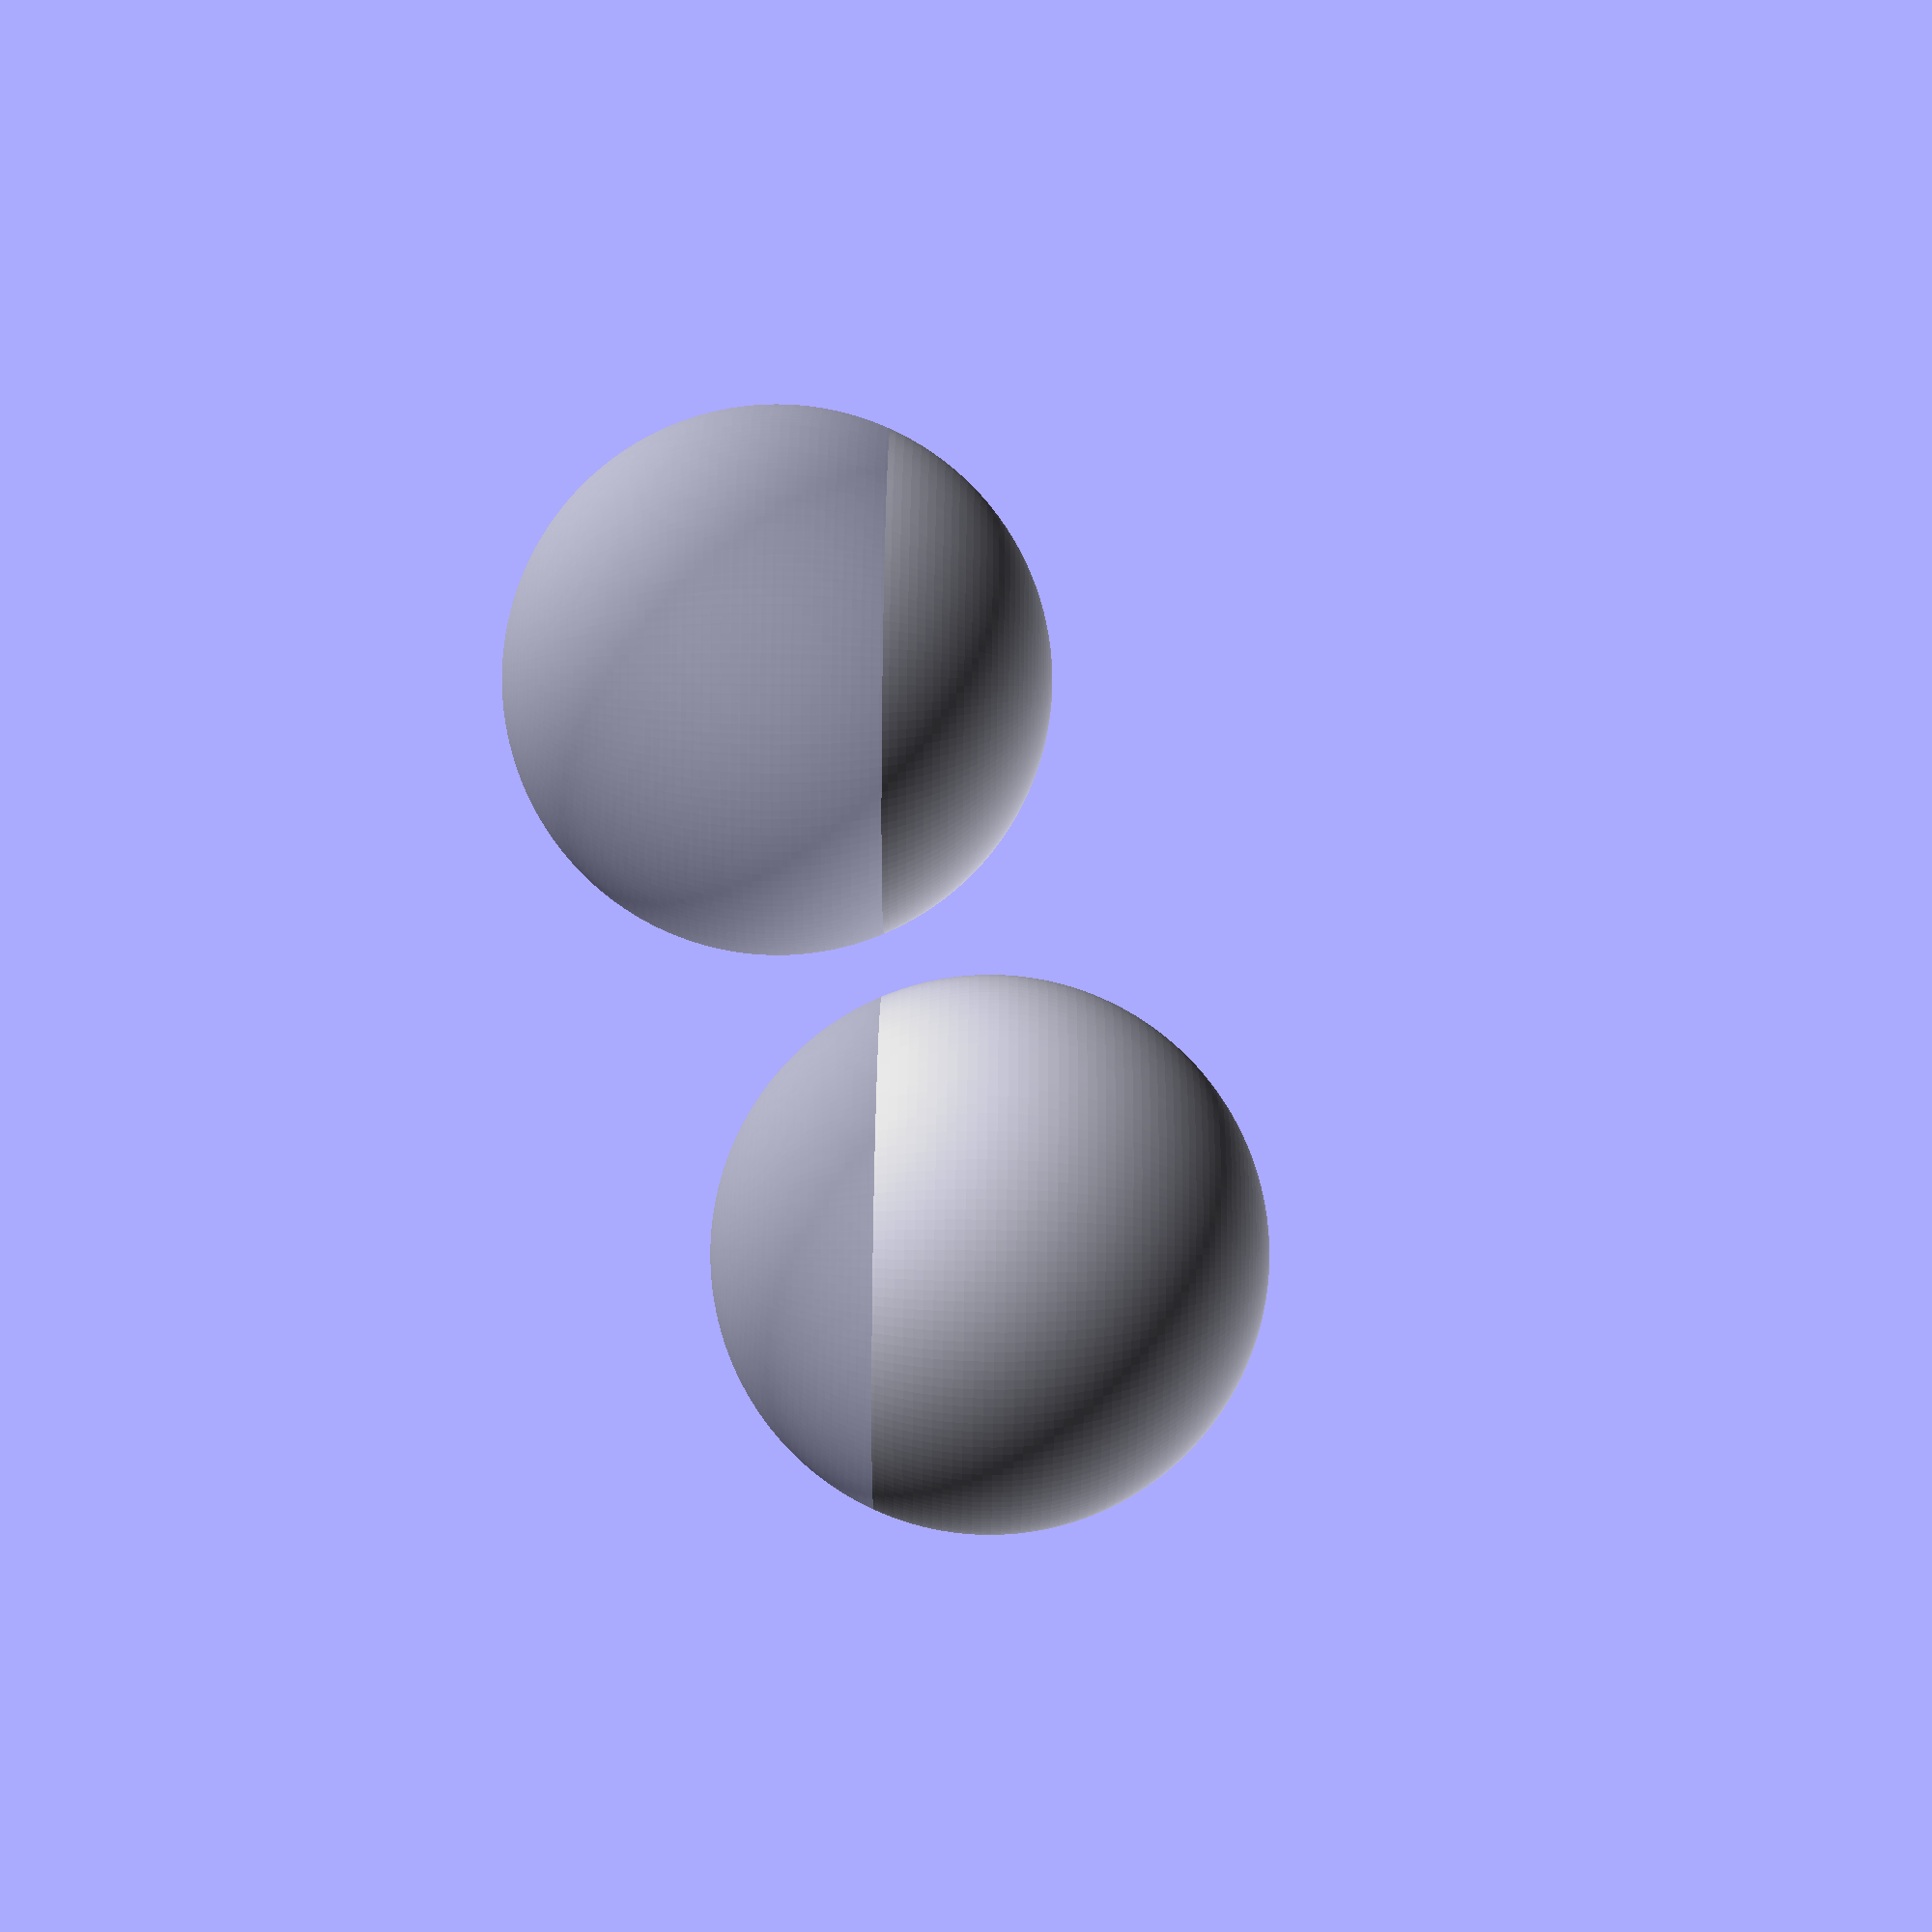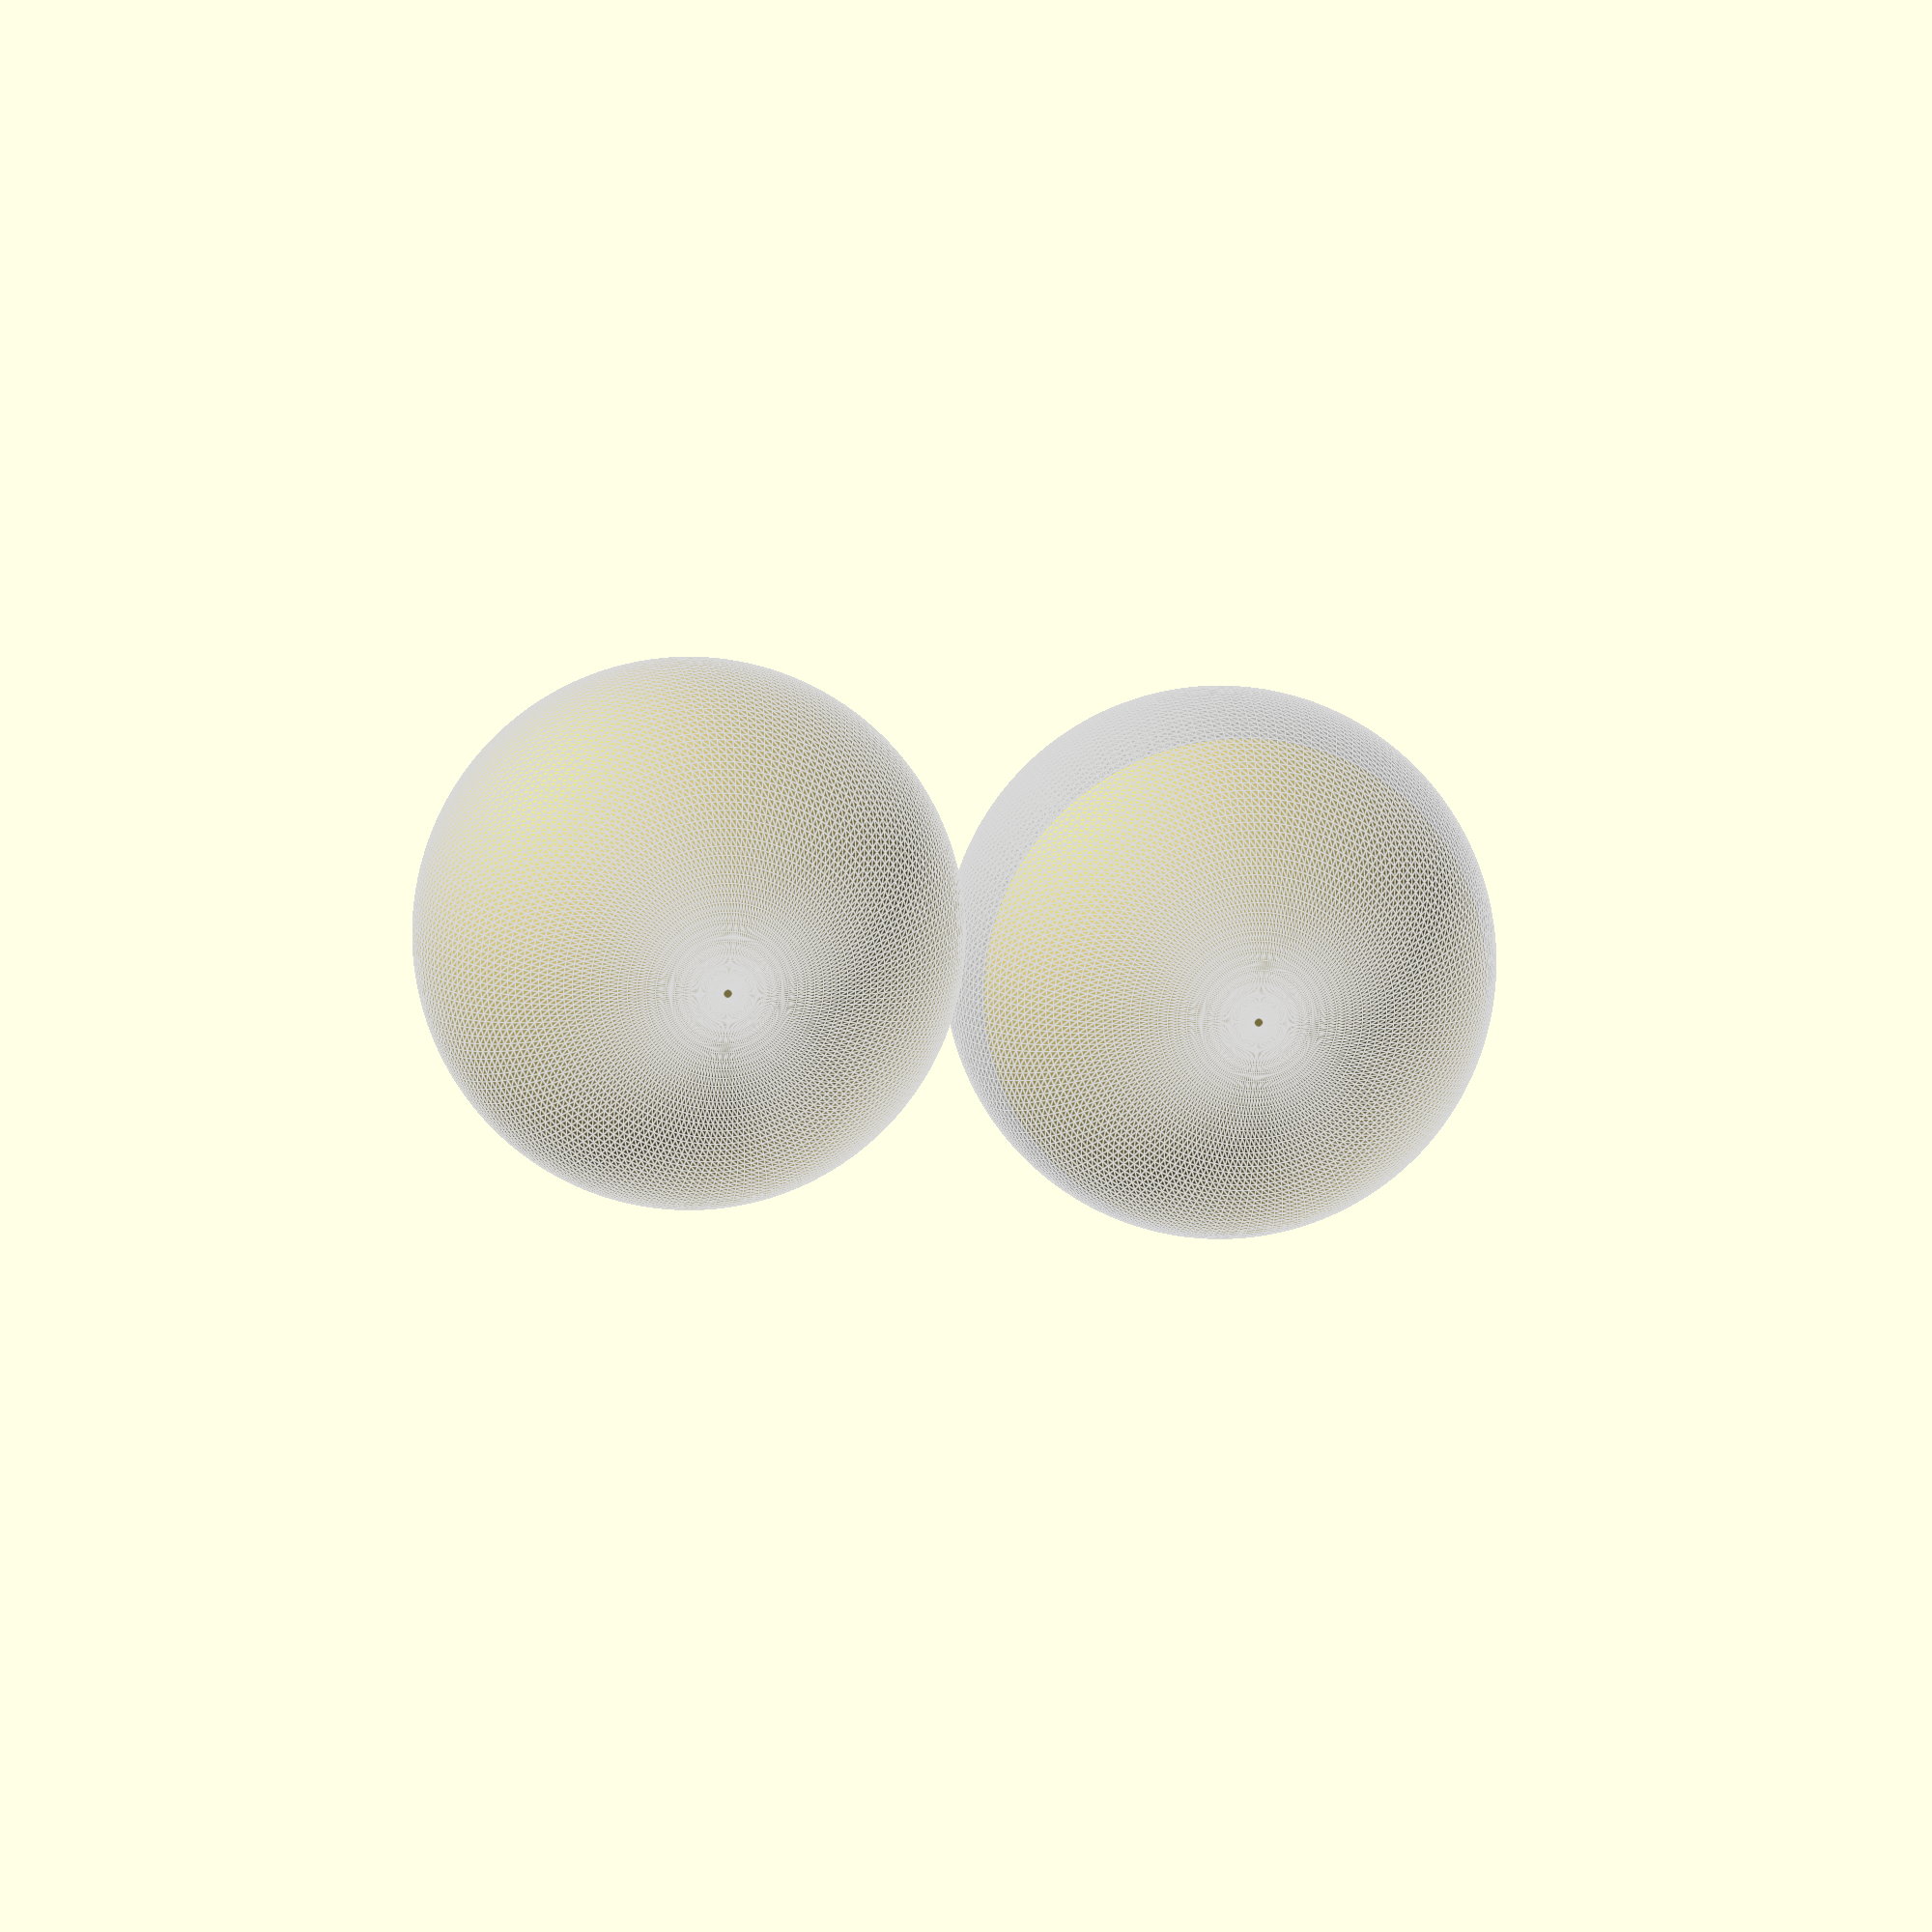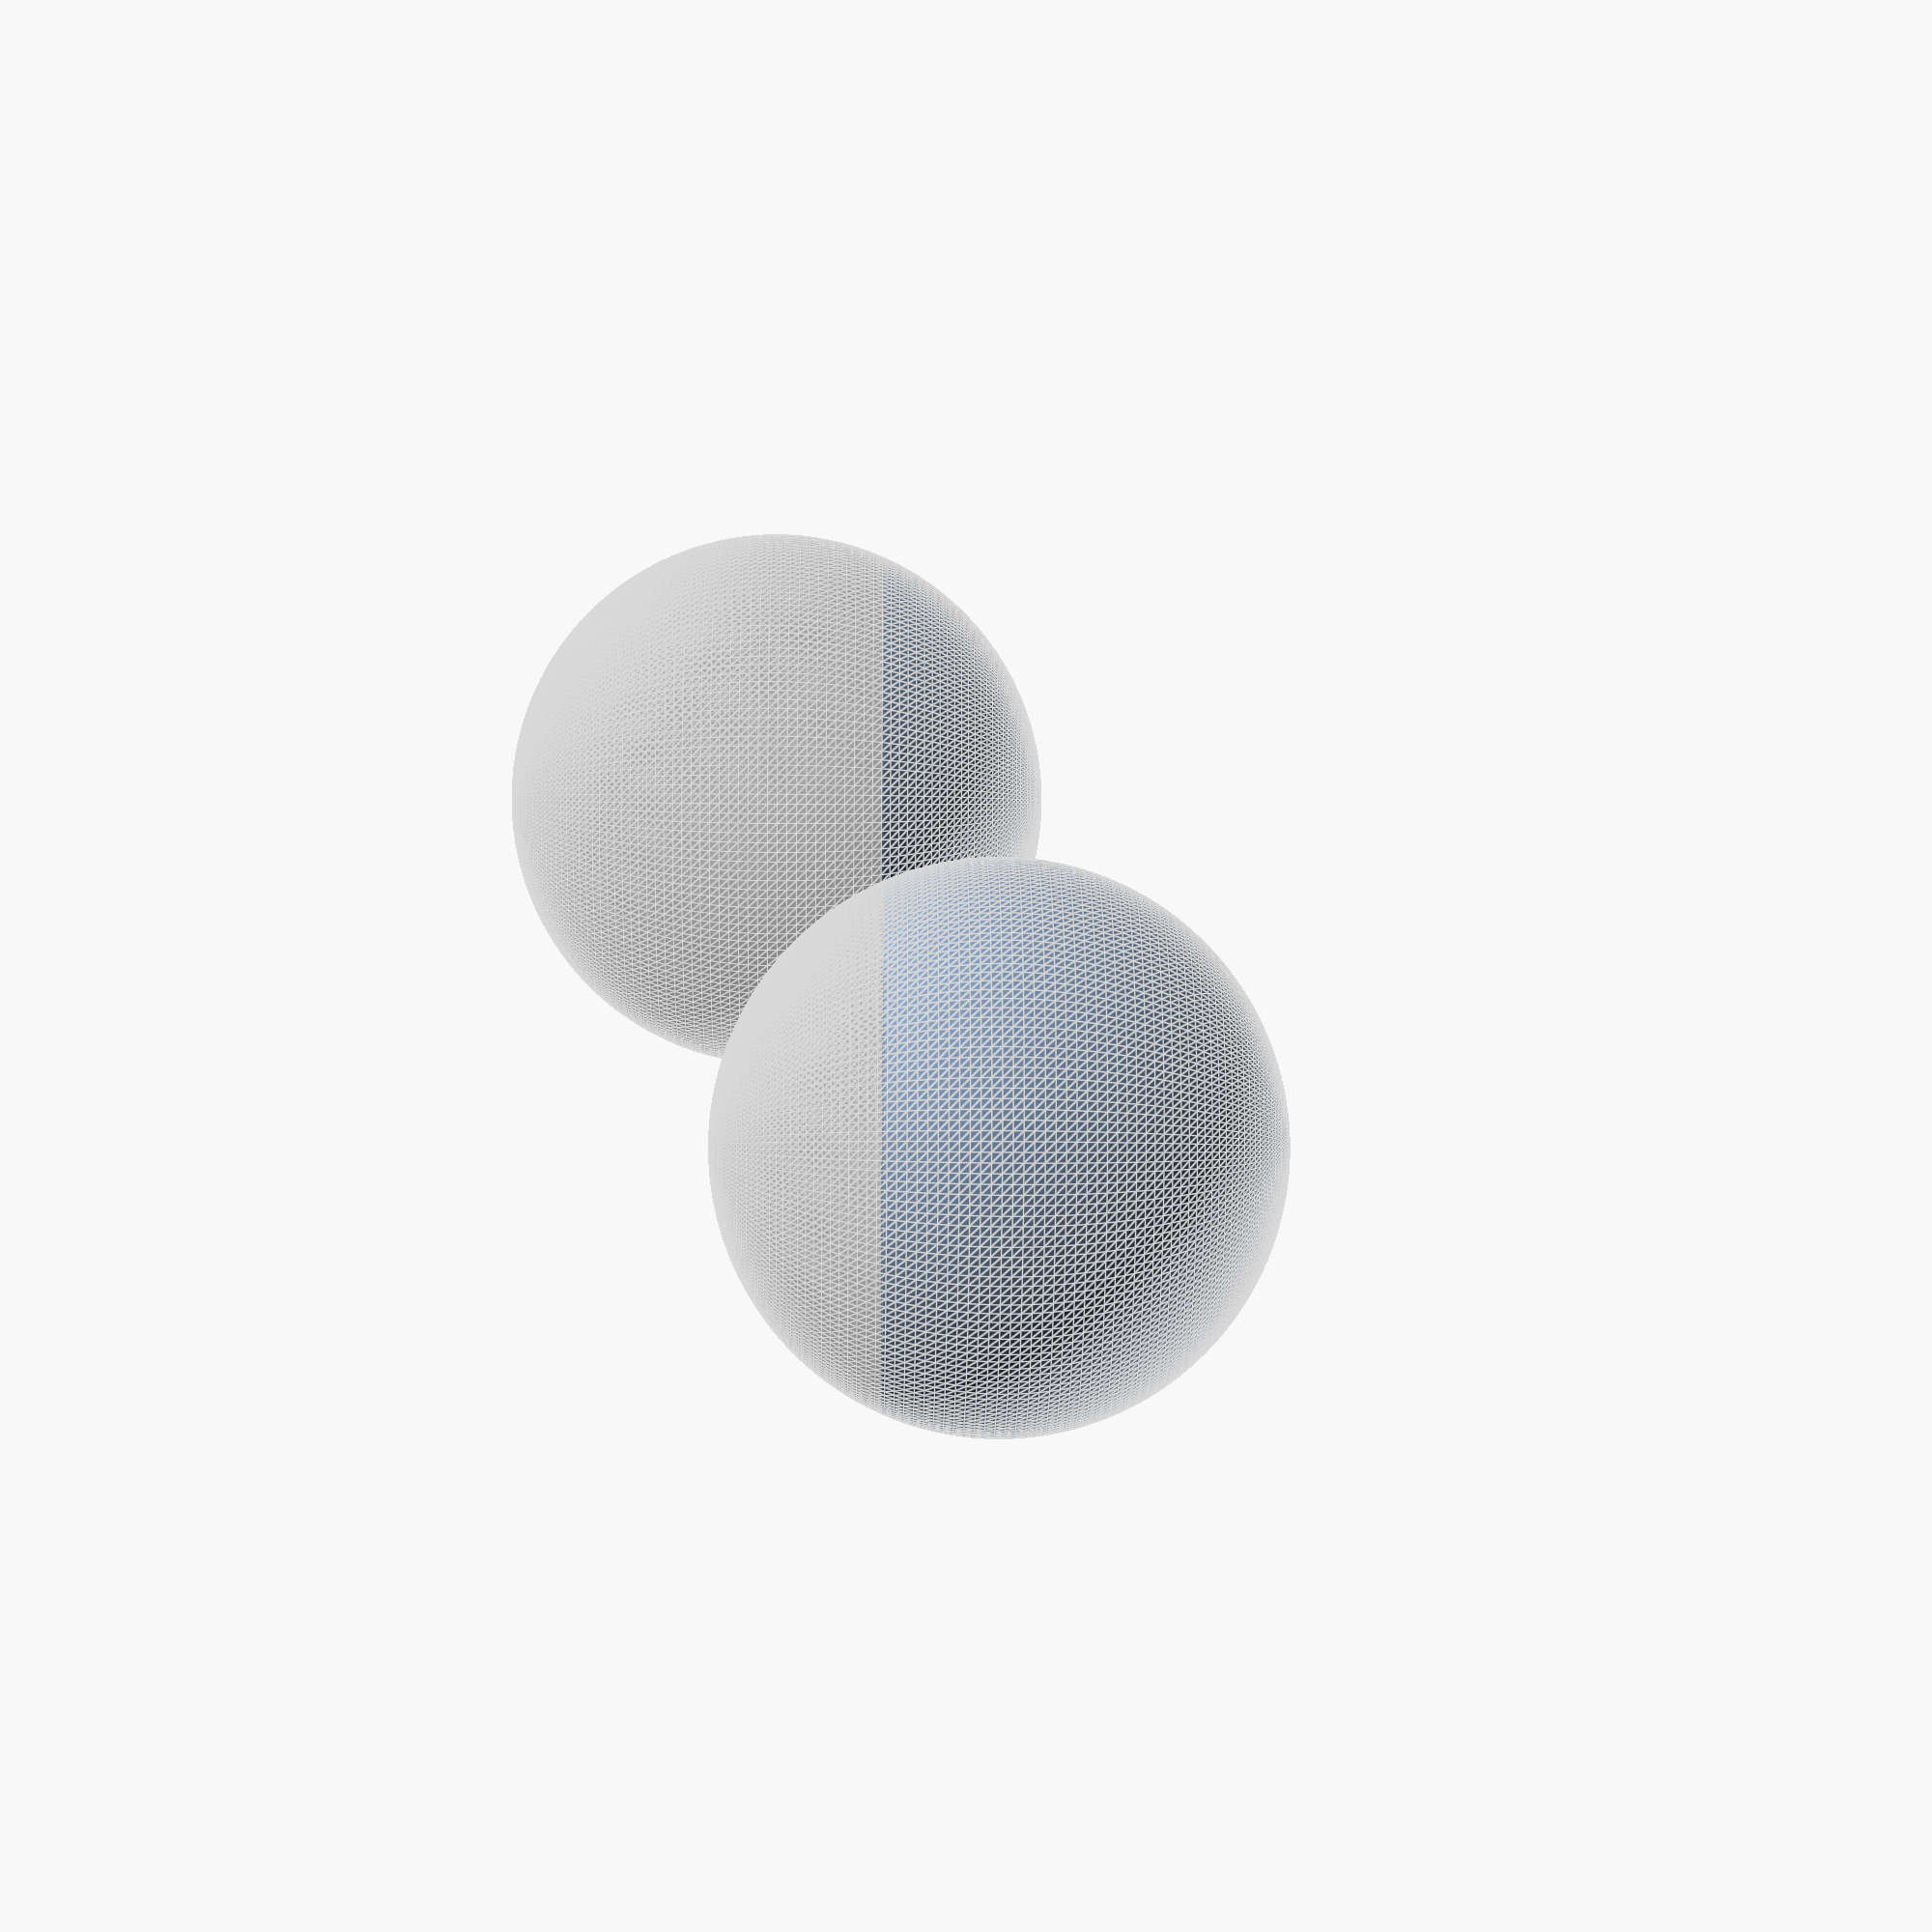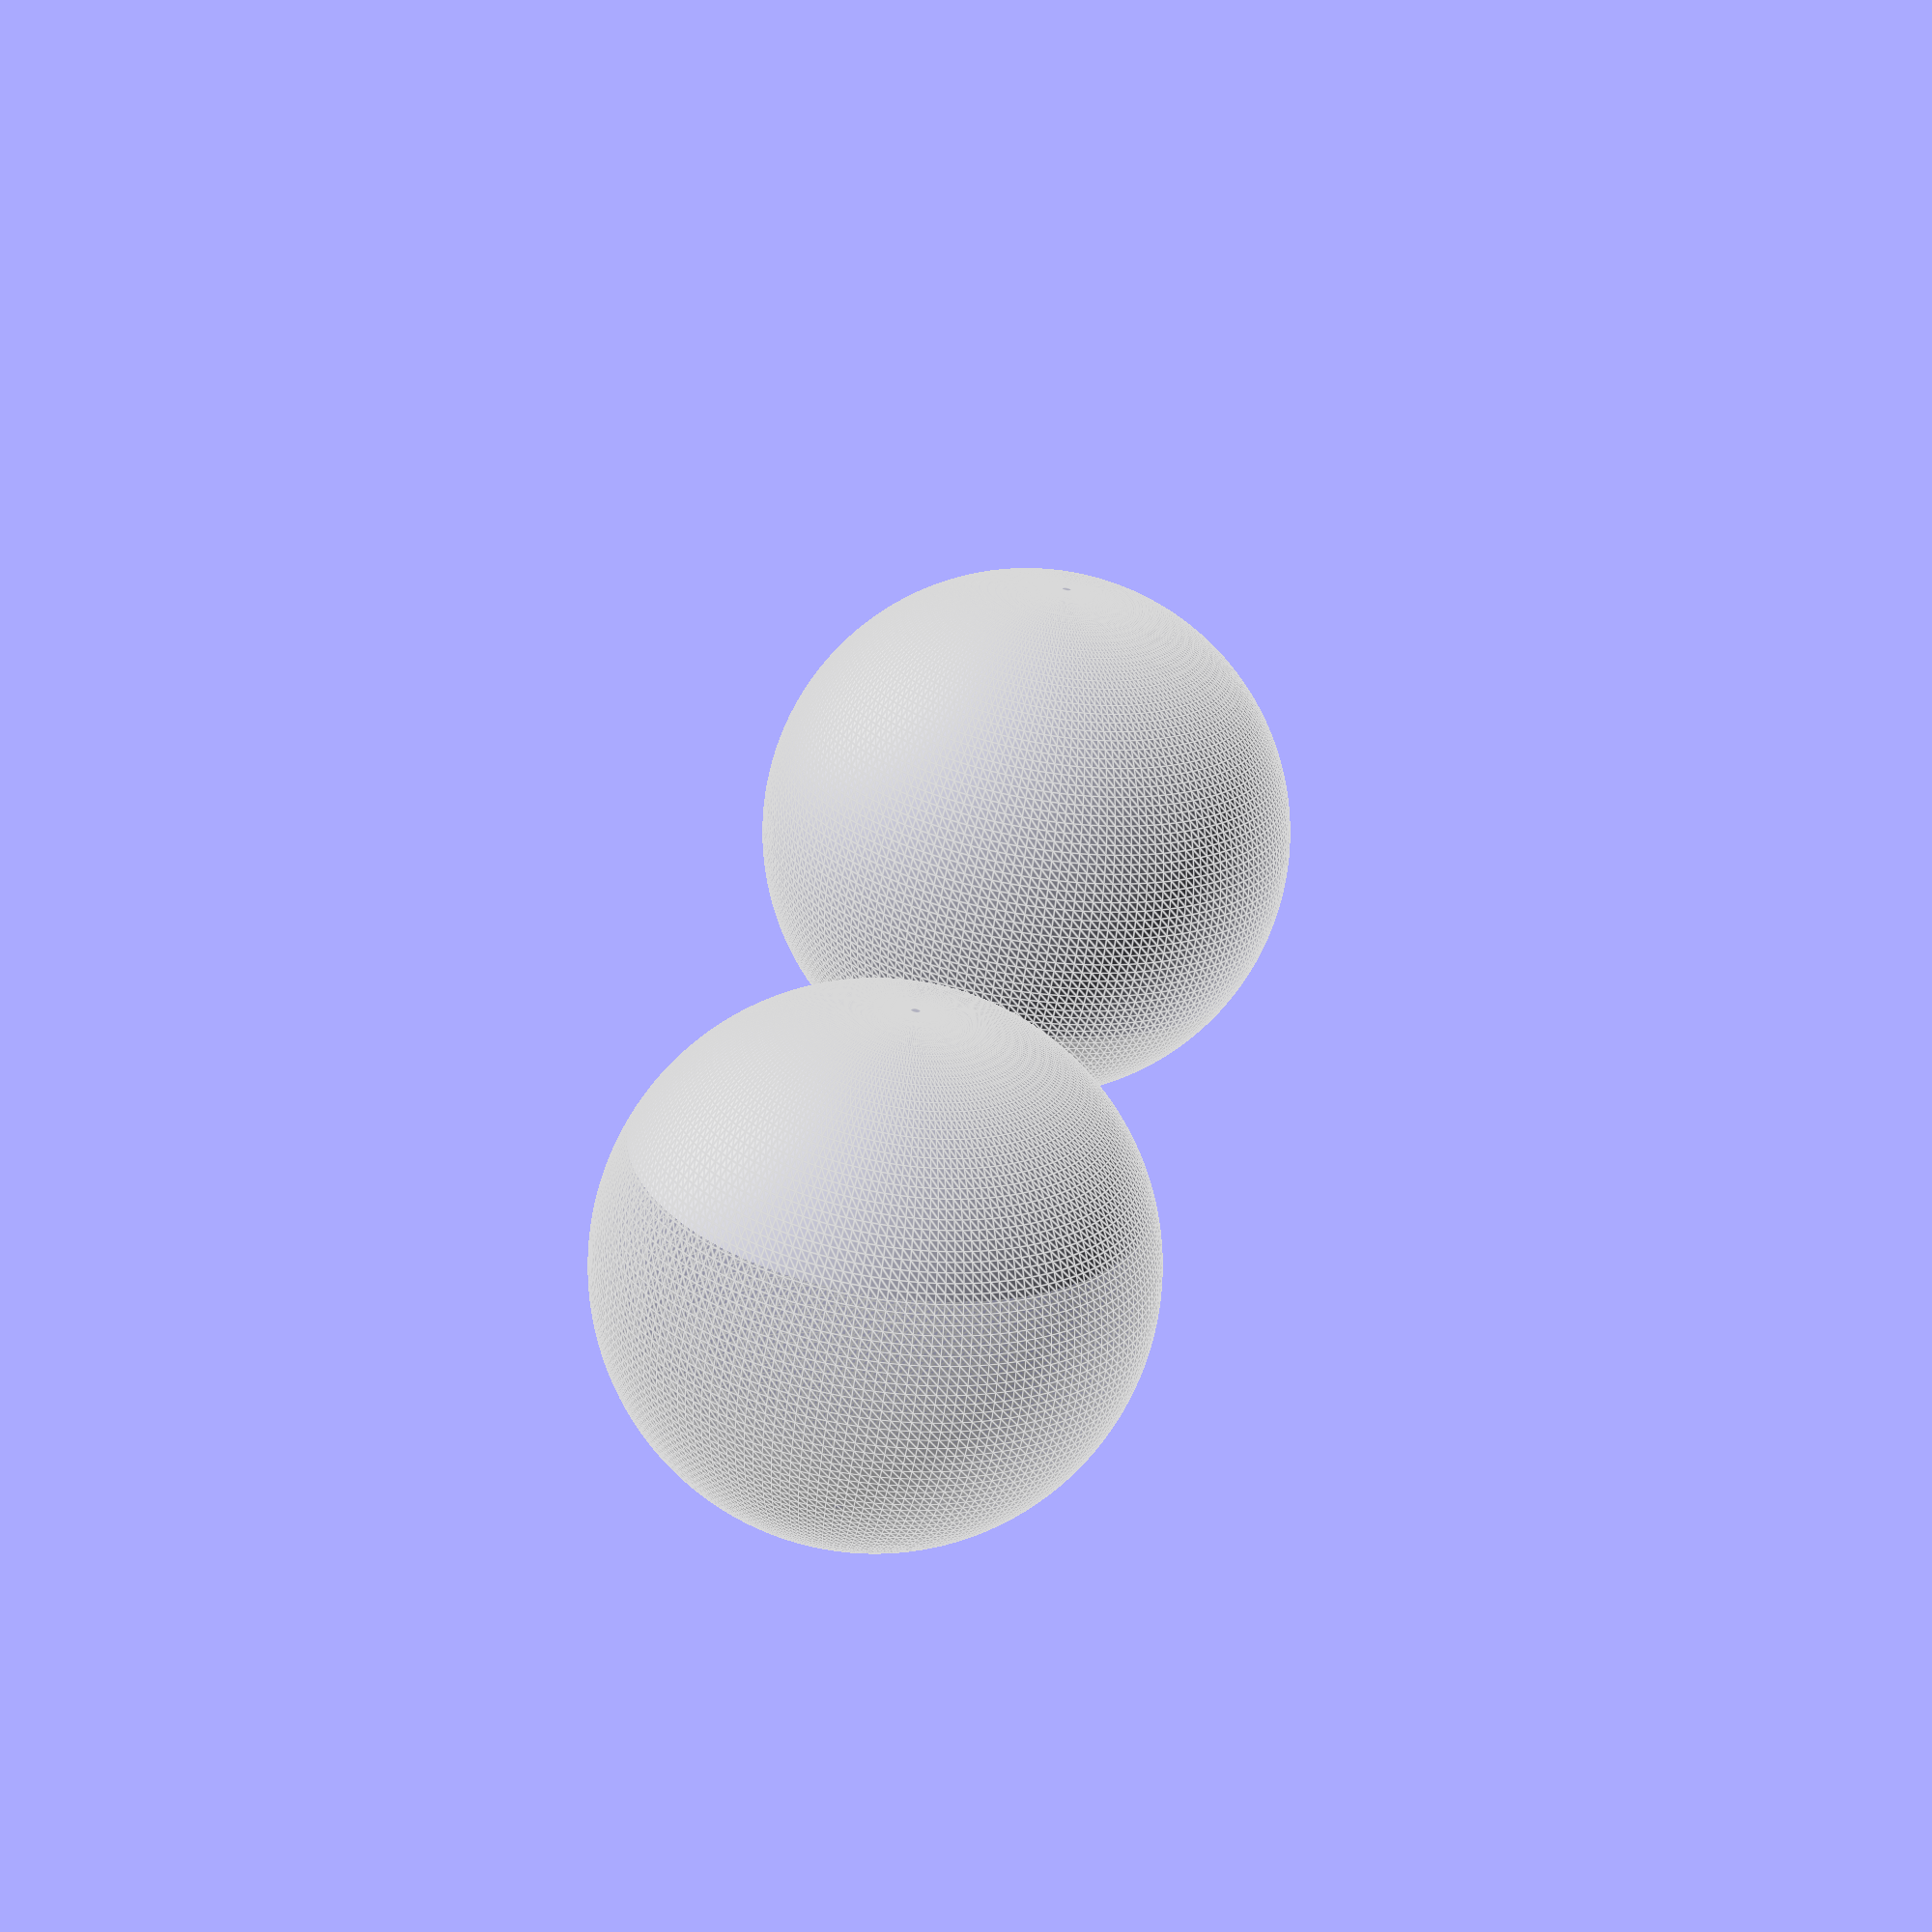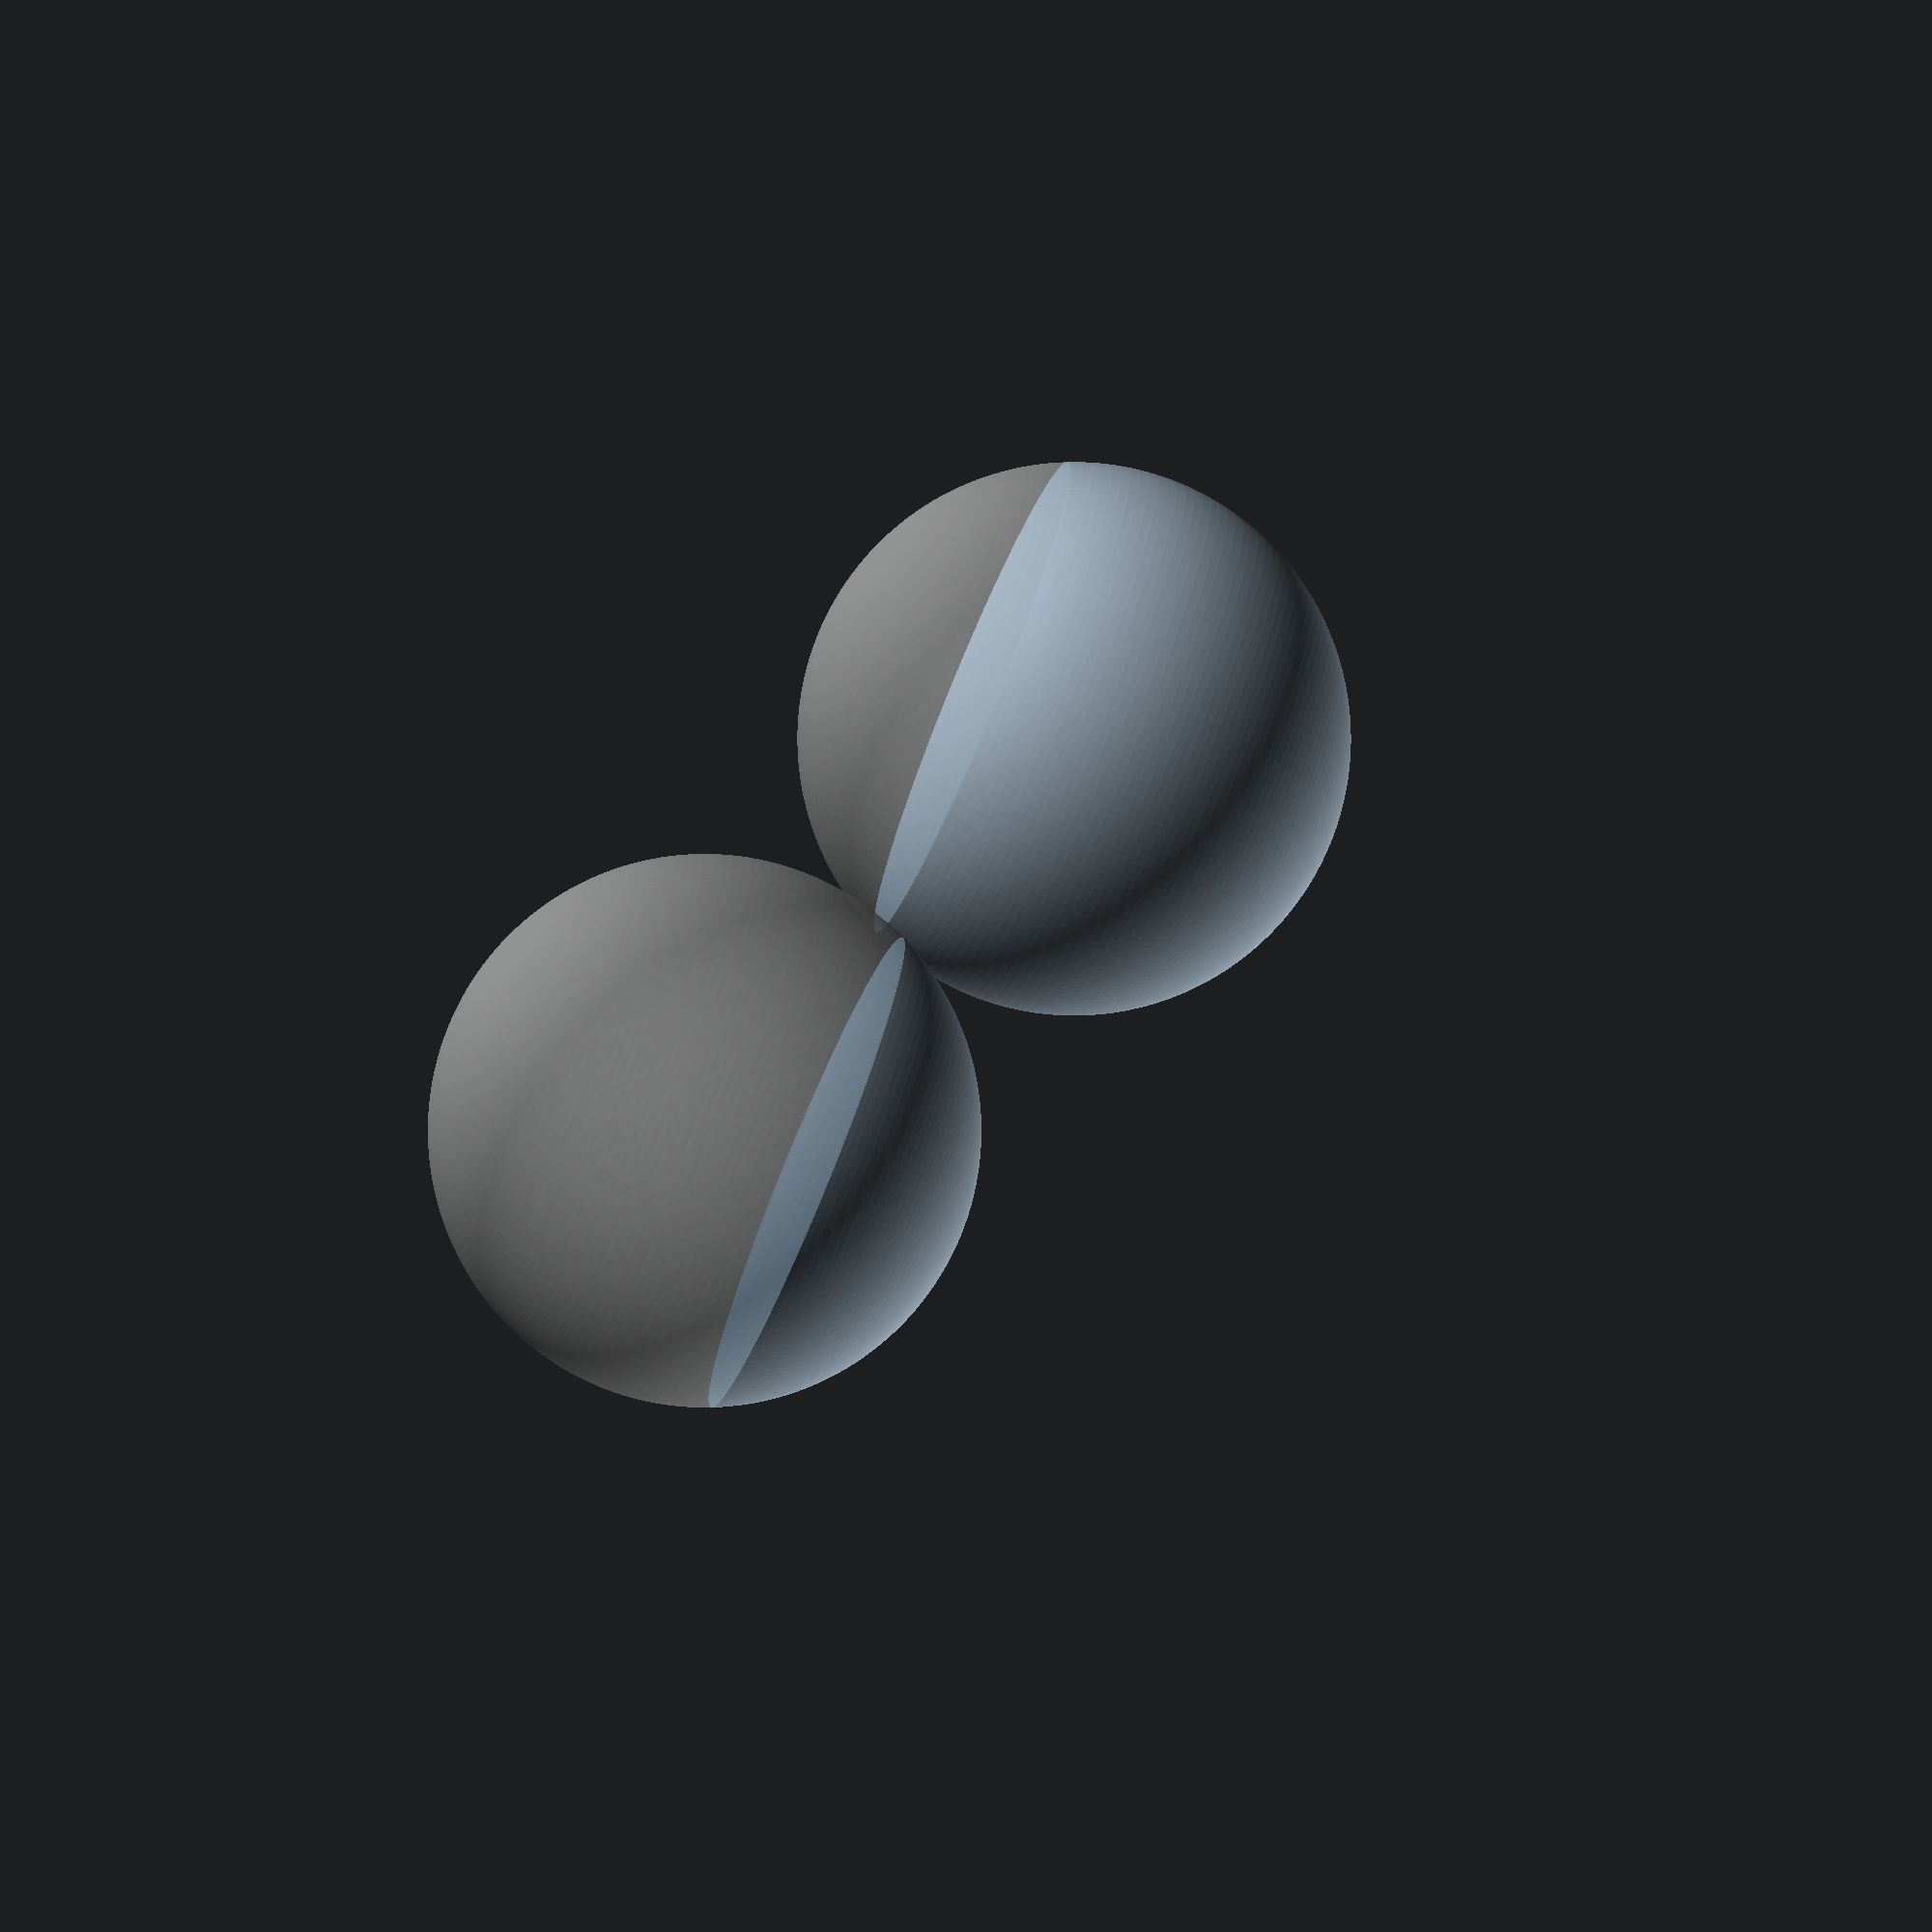
<openscad>
// file sphere_section.scad
// creates a sphere of diameter 50mm sliced by a plane sliceheight mm from the center
// (c) 2020 Rich Cameron
// released under a Creative Commons CC-BY 4.0 International License

size = 50; // sphere diameter
sliceheight = 10; // distance of cutting plane from center of sphere

$fs = .2;
$fa = 2;

intersection() {
	linear_extrude(size) square(size * 2 + 5, center = true);
	for(i = [1, -1]) translate(i * [size / 2 + 1, 0, sliceheight]) sphere(size / 2);
}
%for(i = [1, -1]) translate(i * [size / 2 + 1, 0, sliceheight]) sphere(size / 2);
</openscad>
<views>
elev=101.5 azim=356.5 roll=269.2 proj=p view=wireframe
elev=167.3 azim=9.7 roll=188.1 proj=o view=edges
elev=17.4 azim=125.8 roll=268.7 proj=p view=edges
elev=244.0 azim=102.0 roll=188.3 proj=p view=edges
elev=256.0 azim=42.2 roll=292.8 proj=o view=wireframe
</views>
